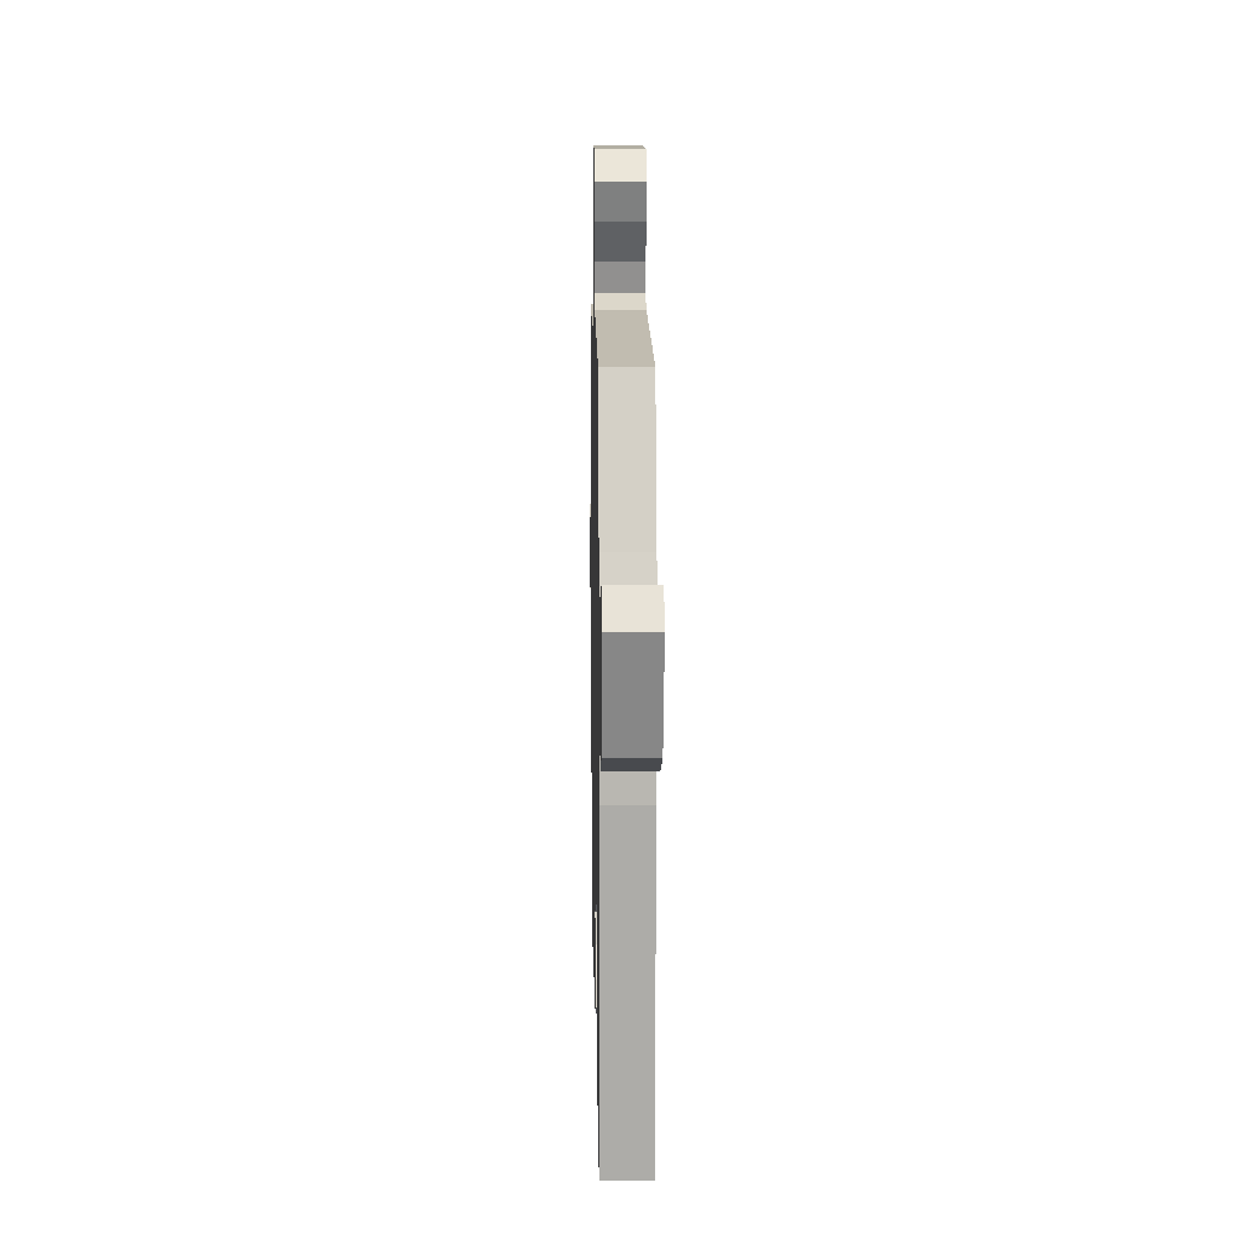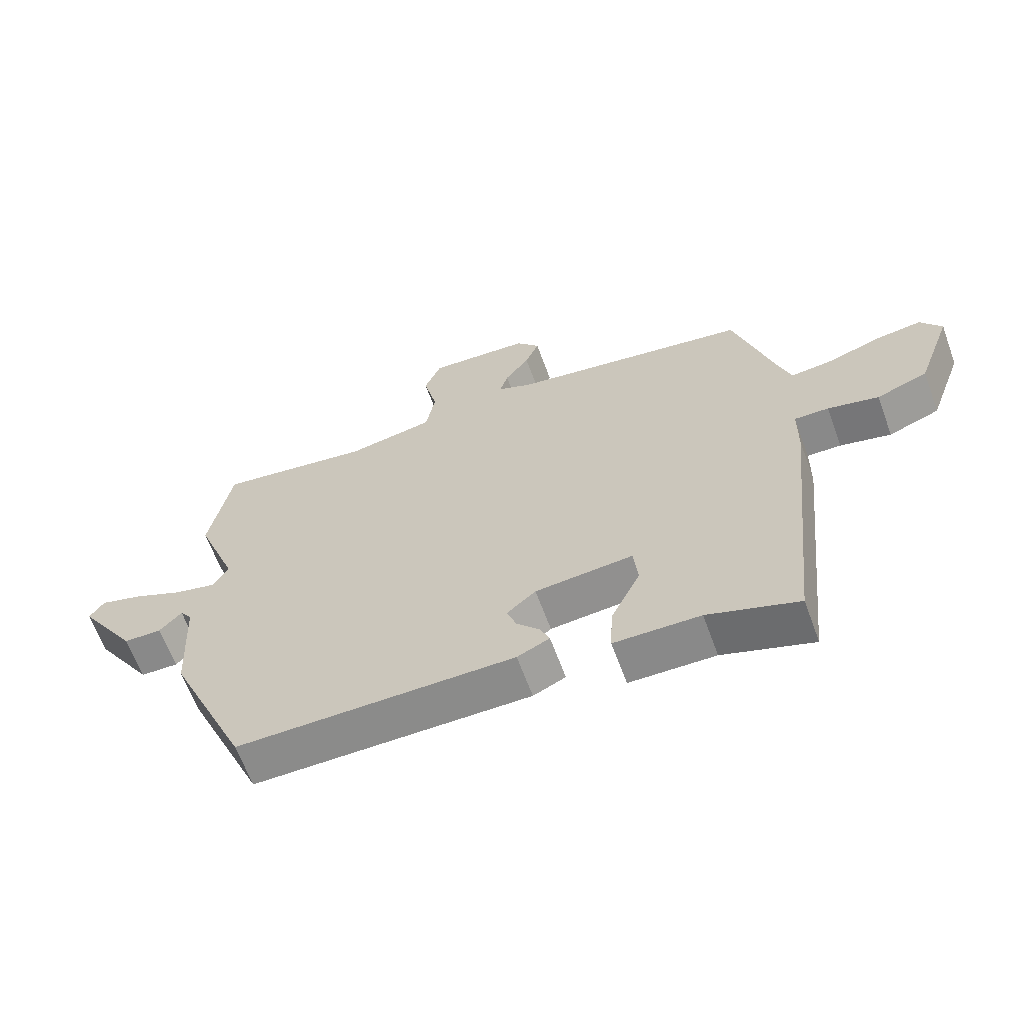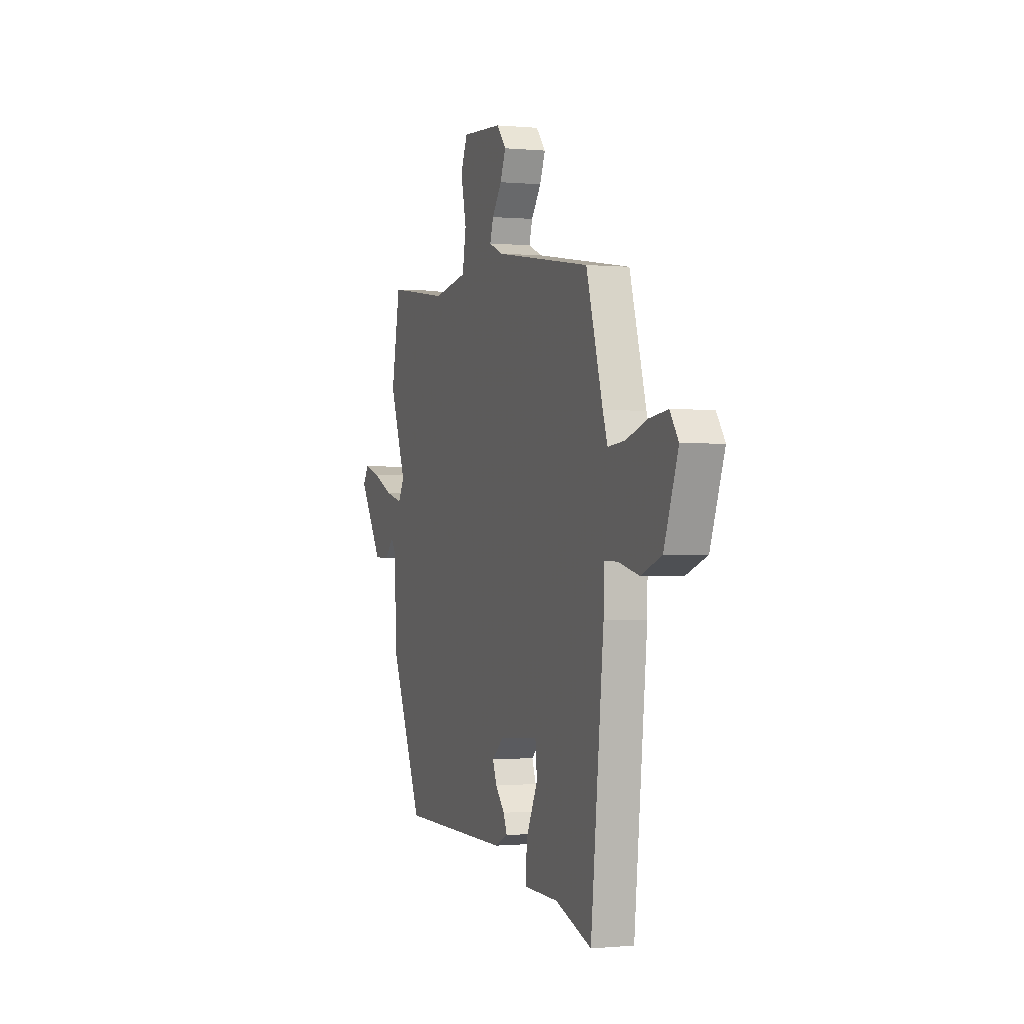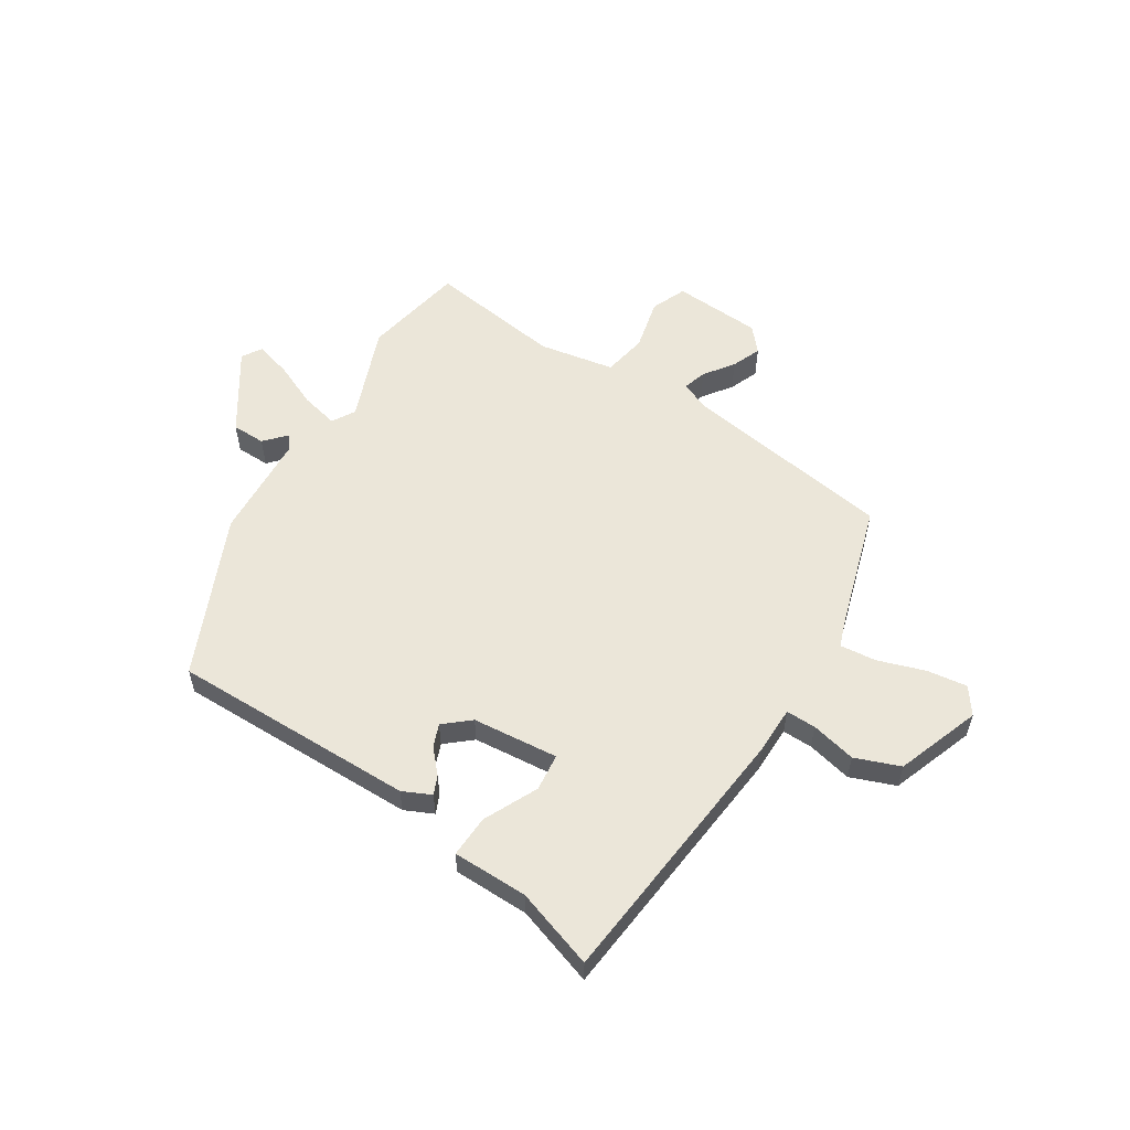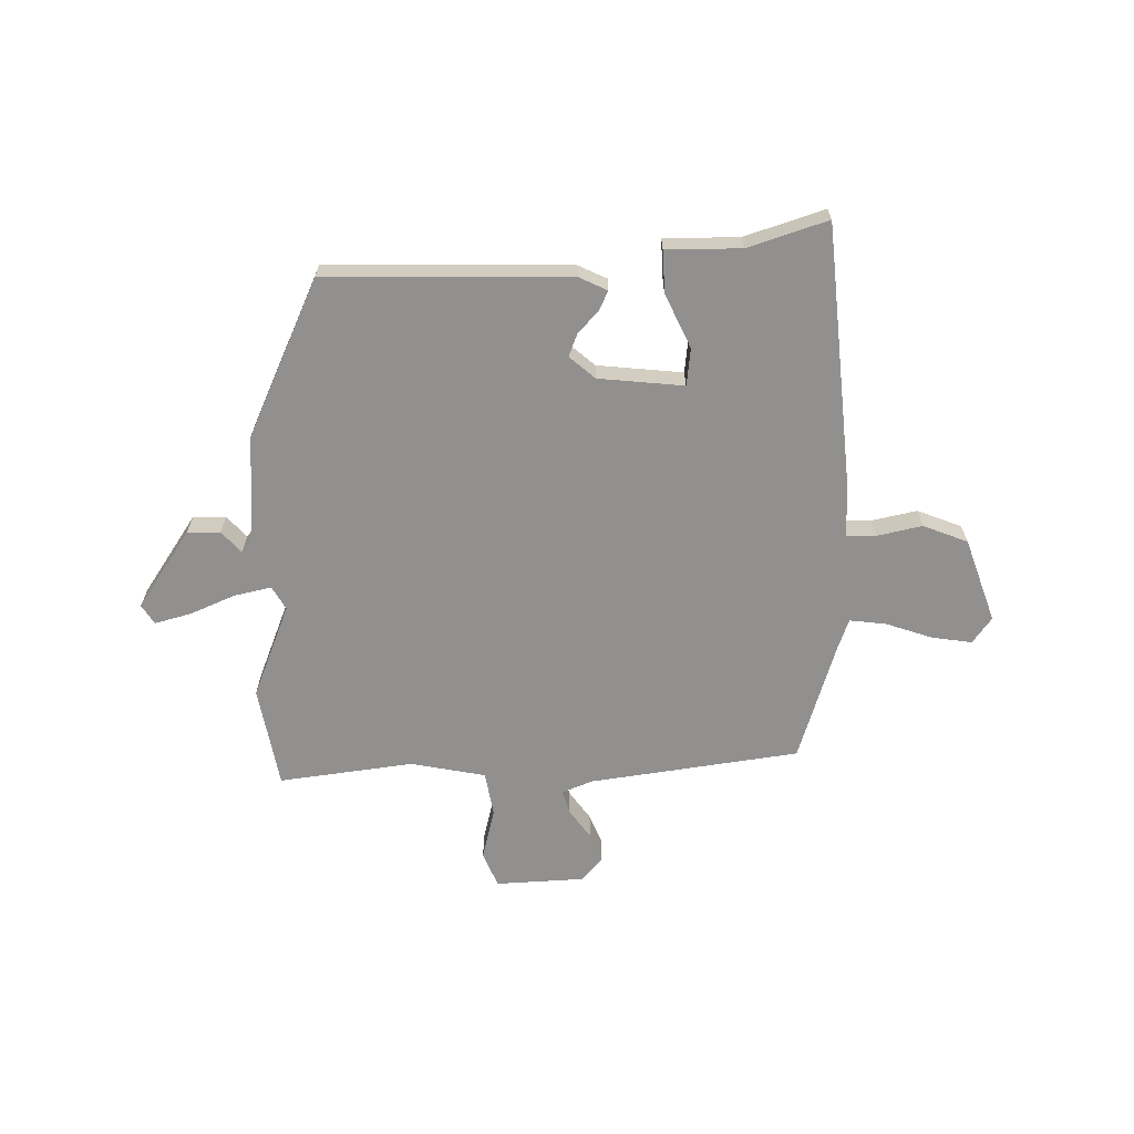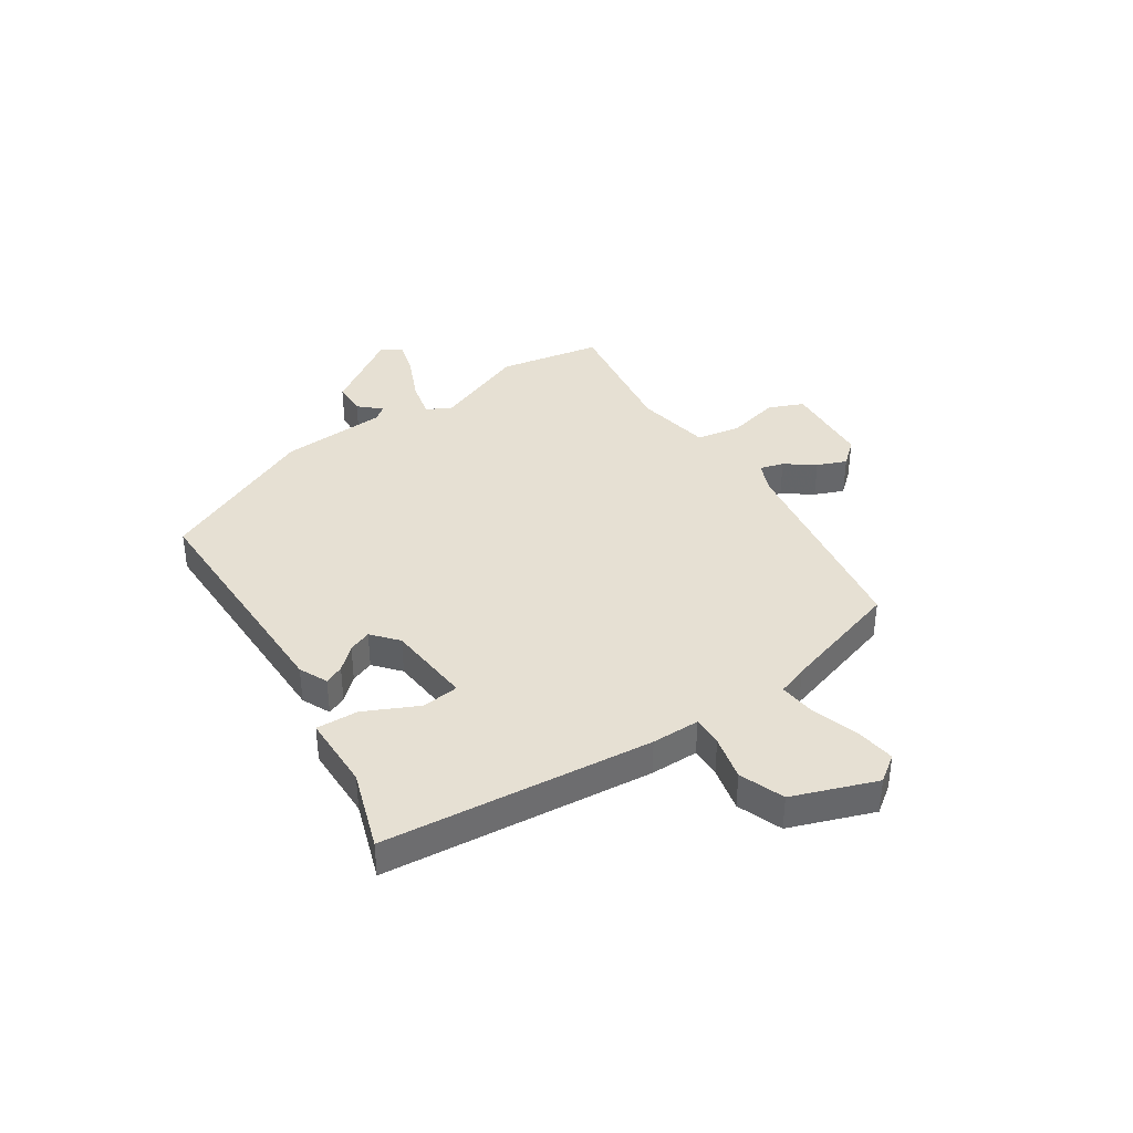
<metadata>
{"format":"obj","ext":"obj","renderer":"f3d","projection":"perspective","resolution":1024,"background":"white","views":[{"elev":7.6,"azim":-91.1,"up":"+Z"},{"elev":-63.6,"azim":-159.9,"up":"+Z"},{"elev":-0.3,"azim":-109.7,"up":"+Z"},{"elev":56.3,"azim":-147.9,"up":"+Y"},{"elev":-65.7,"azim":-179.8,"up":"+Y"},{"elev":38.3,"azim":-123.7,"up":"+Y"}]}
</metadata>
<code>
v 0.497 0.07 0.517
v 0.533 0.07 0.331
v 0.467 0.07 0.158
v 0.492 0.07 0.116
v 0.56 0.07 0.132
v 0.641 0.07 0.168
v 0.708 0.07 0.187
v 0.731 0.07 0.152
v 0.637 0.07 0.008
v 0.576 0.07 0.007
v 0.54 0.07 0.046
v 0.521 0.07 0.02
v 0.511 0.07 -0.174
v 0.383 0.07 -0.465
v -0.063 0.07 -0.463
v -0.115 0.07 -0.439
v -0.1 0.07 -0.404
v -0.063 0.07 -0.363
v -0.047 0.07 -0.321
v -0.094 0.07 -0.281
v -0.251 0.07 -0.267
v -0.258 0.07 -0.335
v -0.211 0.07 -0.433
v -0.207 0.07 -0.51
v -0.345 0.07 -0.512
v -0.49 0.07 -0.561
v -0.541 0.07 -0.069
v -0.542 0.07 0.019
v -0.597 0.07 0.018
v -0.679 0.07 -0.001
v -0.761 0.07 0.03
v -0.817 0.07 0.183
v -0.783 0.07 0.231
v -0.709 0.07 0.221
v -0.624 0.07 0.193
v -0.557 0.07 0.186
v -0.538 0.07 0.241
v -0.472 0.07 0.462
v -0.088 0.07 0.521
v -0.033 0.07 0.544
v -0.046 0.07 0.587
v -0.085 0.07 0.64
v -0.107 0.07 0.693
v -0.069 0.07 0.737
v 0.093 0.07 0.747
v 0.12 0.07 0.683
v 0.098 0.07 0.588
v 0.113 0.07 0.507
v 0.251 0.07 0.482
v 0.497 0 0.517
v 0.533 0 0.331
v 0.467 0 0.158
v 0.492 0 0.116
v 0.56 0 0.132
v 0.641 0 0.168
v 0.708 0 0.187
v 0.731 0 0.152
v 0.637 0 0.008
v 0.576 0 0.007
v 0.54 0 0.046
v 0.521 0 0.02
v 0.511 0 -0.174
v 0.383 0 -0.465
v -0.063 0 -0.463
v -0.115 0 -0.439
v -0.1 0 -0.404
v -0.063 0 -0.363
v -0.047 0 -0.321
v -0.094 0 -0.281
v -0.251 0 -0.267
v -0.258 0 -0.335
v -0.211 0 -0.433
v -0.207 0 -0.51
v -0.345 0 -0.512
v -0.49 0 -0.561
v -0.541 0 -0.069
v -0.542 0 0.019
v -0.597 0 0.018
v -0.679 0 -0.001
v -0.761 0 0.03
v -0.817 0 0.183
v -0.783 0 0.231
v -0.709 0 0.221
v -0.624 0 0.193
v -0.557 0 0.186
v -0.538 0 0.241
v -0.472 0 0.462
v -0.088 0 0.521
v -0.033 0 0.544
v -0.046 0 0.587
v -0.085 0 0.64
v -0.107 0 0.693
v -0.069 0 0.737
v 0.093 0 0.747
v 0.12 0 0.683
v 0.098 0 0.588
v 0.113 0 0.507
v 0.251 0 0.482
f 45 46 47
f 44 45 47
f 43 44 47
f 42 43 47
f 41 42 47
f 40 41 47 48
f 39 40 48
f 39 48 49
f 38 39 49
f 37 38 49
f 33 34 35
f 32 33 35
f 31 32 35
f 30 31 35
f 29 30 35
f 28 29 35 36
f 25 26 27 28
f 28 36 37
f 25 28 37
f 24 25 37
f 23 24 37
f 22 23 37
f 16 17 18
f 15 16 18
f 14 15 18
f 13 14 18
f 12 13 18
f 11 12 18 19
f 9 10 11
f 8 9 11
f 7 8 11
f 6 7 11
f 5 6 11
f 11 19 20
f 5 11 20
f 4 5 20
f 1 2 3
f 49 1 3
f 37 49 3
f 21 22 37
f 20 21 37
f 4 20 37
f 3 4 37
f 96 95 94
f 96 94 93
f 96 93 92
f 96 92 91
f 96 91 90
f 97 96 90 89
f 97 89 88
f 98 97 88
f 98 88 87
f 98 87 86
f 84 83 82
f 84 82 81
f 84 81 80
f 84 80 79
f 84 79 78
f 85 84 78 77
f 77 76 75 74
f 86 85 77
f 86 77 74
f 86 74 73
f 86 73 72
f 86 72 71
f 67 66 65
f 67 65 64
f 67 64 63
f 67 63 62
f 67 62 61
f 68 67 61 60
f 60 59 58
f 60 58 57
f 60 57 56
f 60 56 55
f 60 55 54
f 69 68 60
f 69 60 54
f 69 54 53
f 52 51 50
f 52 50 98
f 52 98 86
f 86 71 70
f 86 70 69
f 86 69 53
f 86 53 52
f 1 50 51 2
f 2 51 52 3
f 3 52 53 4
f 4 53 54 5
f 5 54 55 6
f 6 55 56 7
f 7 56 57 8
f 8 57 58 9
f 9 58 59 10
f 10 59 60 11
f 11 60 61 12
f 12 61 62 13
f 13 62 63 14
f 14 63 64 15
f 15 64 65 16
f 16 65 66 17
f 17 66 67 18
f 18 67 68 19
f 19 68 69 20
f 20 69 70 21
f 21 70 71 22
f 22 71 72 23
f 23 72 73 24
f 24 73 74 25
f 25 74 75 26
f 26 75 76 27
f 27 76 77 28
f 28 77 78 29
f 29 78 79 30
f 30 79 80 31
f 31 80 81 32
f 32 81 82 33
f 33 82 83 34
f 34 83 84 35
f 35 84 85 36
f 36 85 86 37
f 37 86 87 38
f 38 87 88 39
f 39 88 89 40
f 40 89 90 41
f 41 90 91 42
f 42 91 92 43
f 43 92 93 44
f 44 93 94 45
f 45 94 95 46
f 46 95 96 47
f 47 96 97 48
f 48 97 98 49
f 49 98 50 1

</code>
